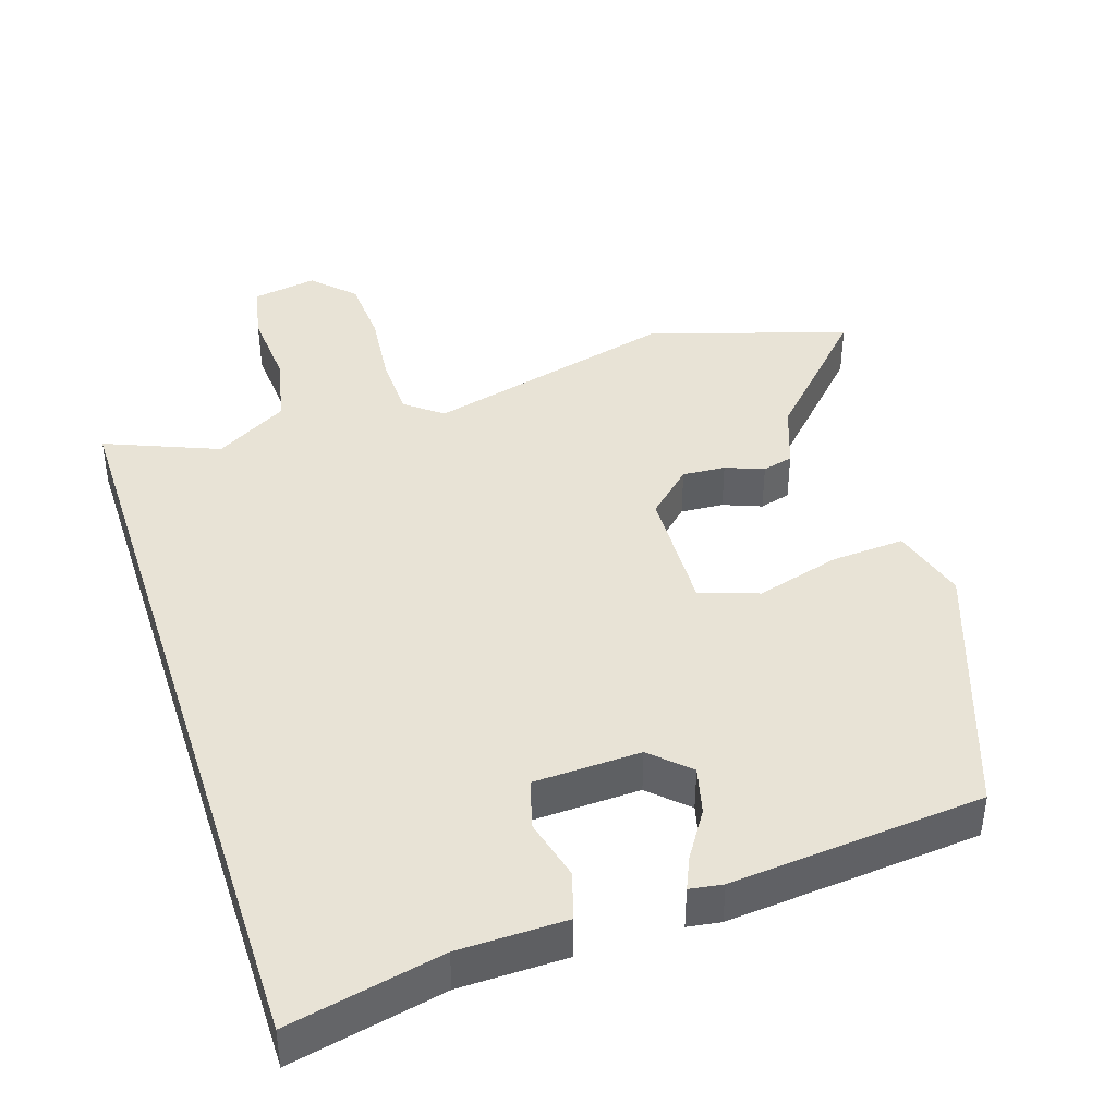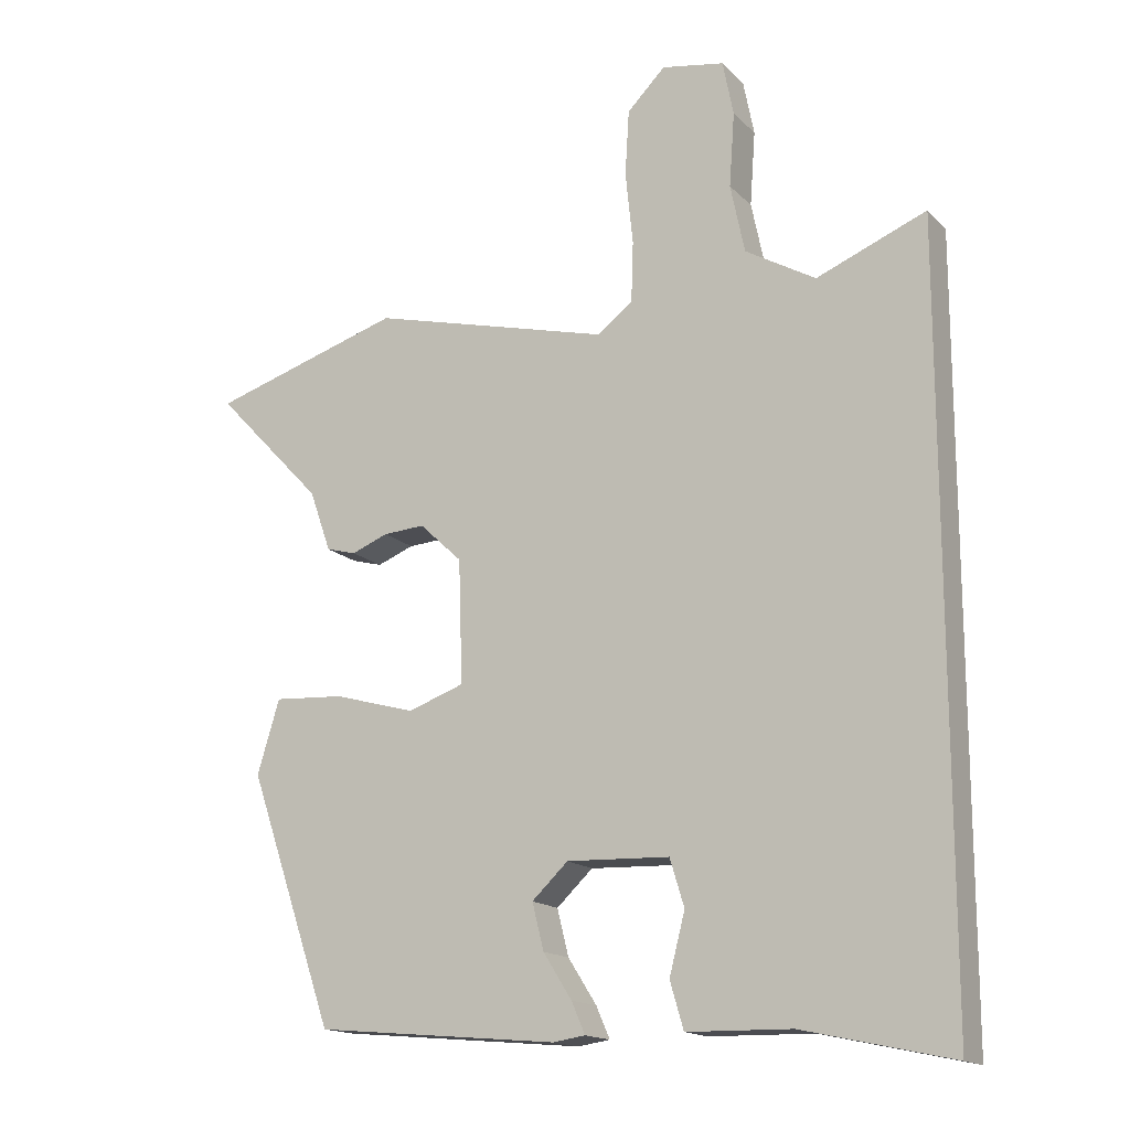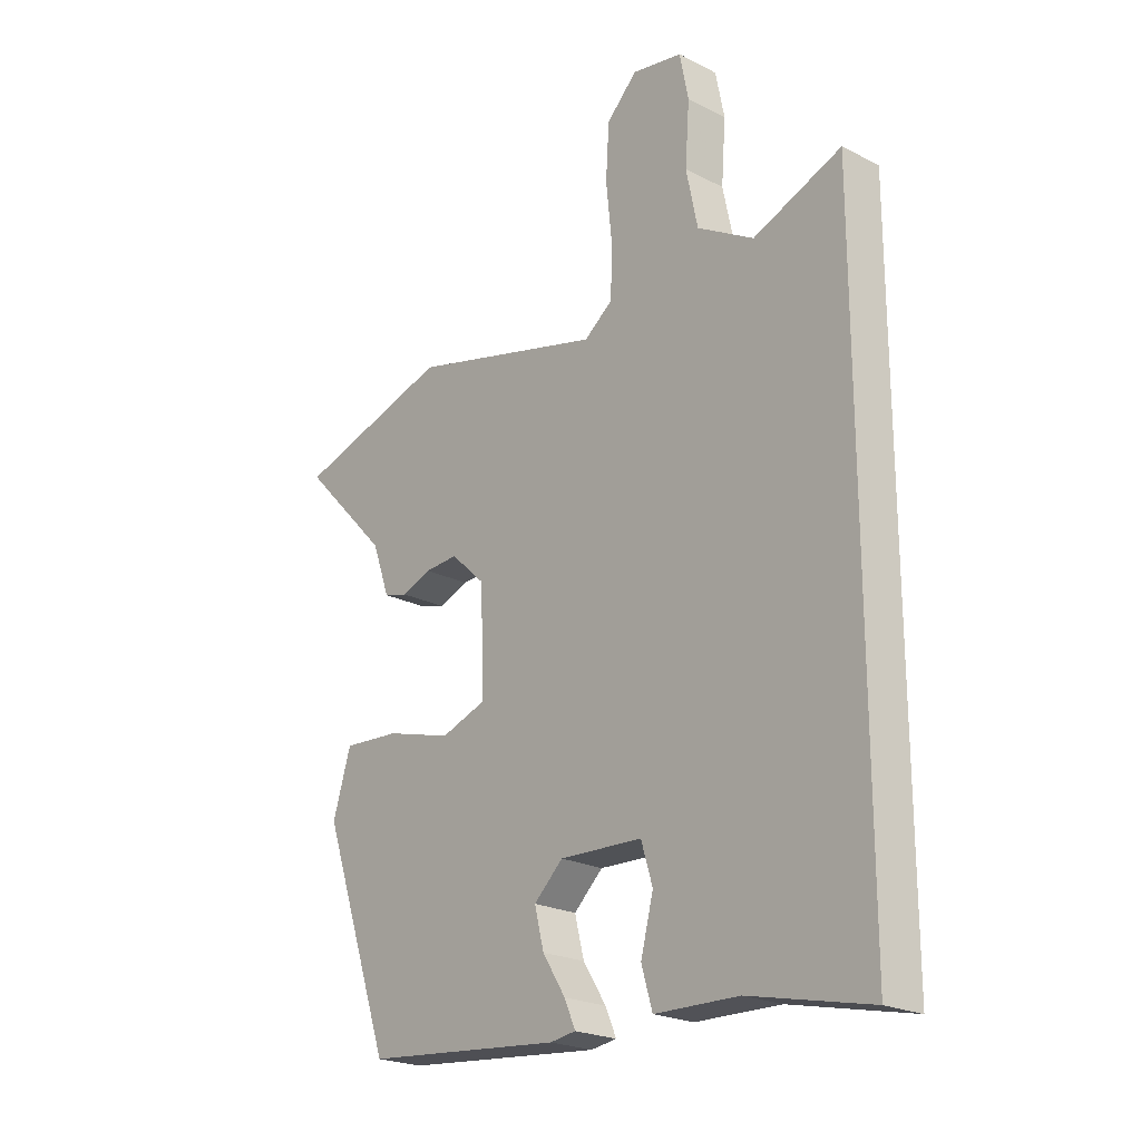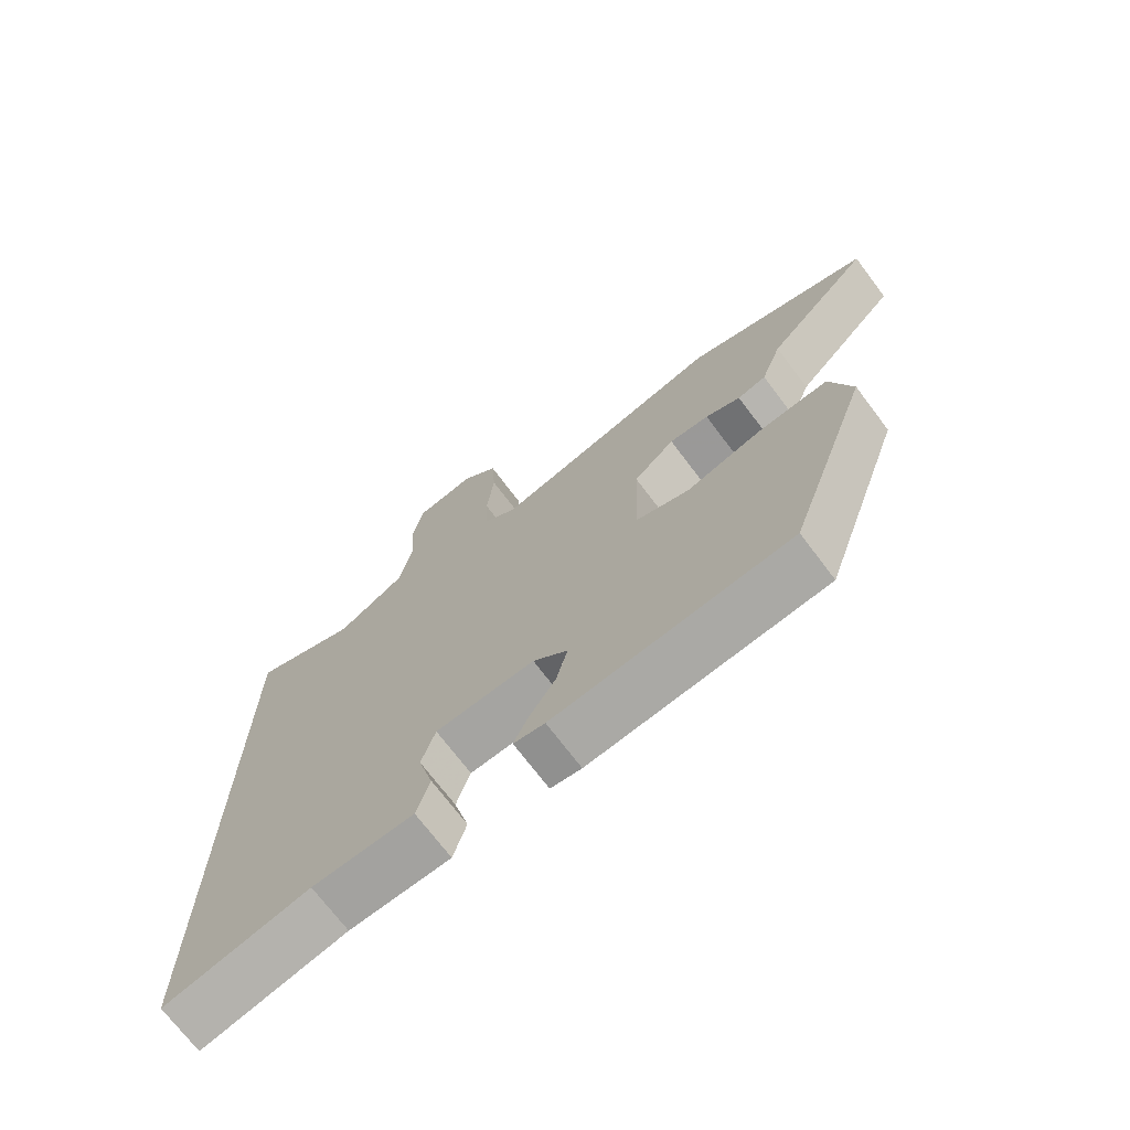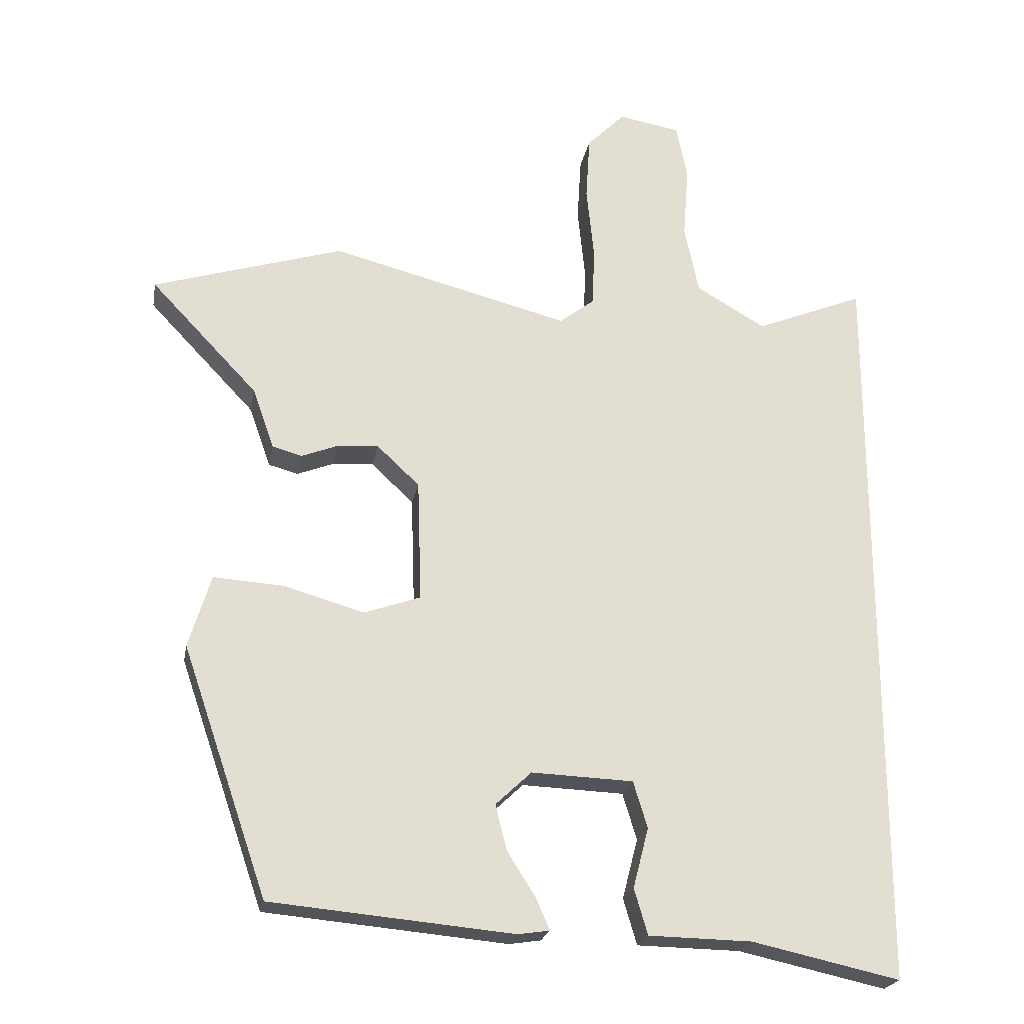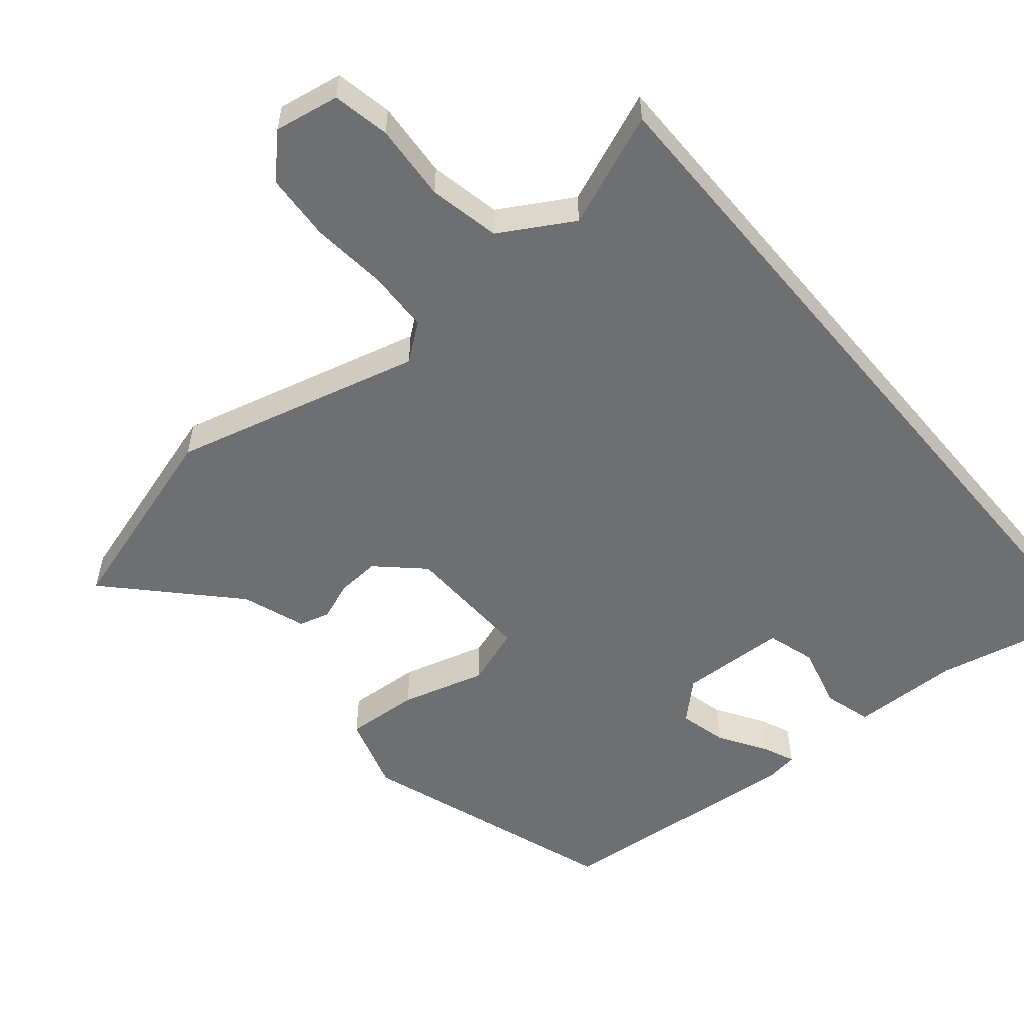
<metadata>
{"format":"obj","ext":"obj","renderer":"f3d","projection":"perspective","resolution":1024,"background":"white","views":[{"elev":41.7,"azim":162.1,"up":"+Y"},{"elev":-15.9,"azim":28.4,"up":"+Z"},{"elev":-22.3,"azim":48.6,"up":"+Z"},{"elev":-71.8,"azim":-142.9,"up":"+Z"},{"elev":-22.2,"azim":-10.2,"up":"+Z"},{"elev":-54.6,"azim":39.9,"up":"+Y"}]}
</metadata>
<code>
v 0.5 0.07 0.541
v 0.5 0.07 -0.566
v 0.281 0.07 -0.518
v 0.128 0.07 -0.515
v 0.108 0.07 -0.447
v 0.131 0.07 -0.358
v 0.11 0.07 -0.289
v -0.041 0.07 -0.283
v -0.094 0.07 -0.333
v -0.077 0.07 -0.401
v -0.035 0.07 -0.467
v -0.015 0.07 -0.513
v -0.062 0.07 -0.52
v -0.421 0.07 -0.487
v -0.548 0.07 -0.119
v -0.515 0.07 -0.011
v -0.411 0.07 -0.018
v -0.291 0.07 -0.052
v -0.208 0.07 -0.023
v -0.214 0.07 0.158
v -0.277 0.07 0.217
v -0.338 0.07 0.213
v -0.392 0.07 0.192
v -0.436 0.07 0.204
v -0.468 0.07 0.294
v -0.627 0.07 0.461
v -0.345 0.07 0.547
v 0.009 0.07 0.456
v 0.061 0.07 0.496
v 0.064 0.07 0.584
v 0.053 0.07 0.691
v 0.059 0.07 0.787
v 0.115 0.07 0.843
v 0.207 0.07 0.827
v 0.223 0.07 0.746
v 0.215 0.07 0.637
v 0.236 0.07 0.536
v 0.339 0.07 0.476
v 0.5 0 0.541
v 0.5 0 -0.566
v 0.281 0 -0.518
v 0.128 0 -0.515
v 0.108 0 -0.447
v 0.131 0 -0.358
v 0.11 0 -0.289
v -0.041 0 -0.283
v -0.094 0 -0.333
v -0.077 0 -0.401
v -0.035 0 -0.467
v -0.015 0 -0.513
v -0.062 0 -0.52
v -0.421 0 -0.487
v -0.548 0 -0.119
v -0.515 0 -0.011
v -0.411 0 -0.018
v -0.291 0 -0.052
v -0.208 0 -0.023
v -0.214 0 0.158
v -0.277 0 0.217
v -0.338 0 0.213
v -0.392 0 0.192
v -0.436 0 0.204
v -0.468 0 0.294
v -0.627 0 0.461
v -0.345 0 0.547
v 0.009 0 0.456
v 0.061 0 0.496
v 0.064 0 0.584
v 0.053 0 0.691
v 0.059 0 0.787
v 0.115 0 0.843
v 0.207 0 0.827
v 0.223 0 0.746
v 0.215 0 0.637
v 0.236 0 0.536
v 0.339 0 0.476
f 34 35 36
f 33 34 36
f 32 33 36
f 31 32 36
f 30 31 36
f 29 30 36 37
f 28 29 37 38
f 25 26 27 28
f 24 25 28
f 23 24 28
f 22 23 28
f 21 22 28 38
f 16 17 18
f 15 16 18
f 14 15 18
f 13 14 18
f 12 13 18
f 10 11 12
f 10 12 18
f 9 10 18 19
f 3 4 5 6
f 3 6 7
f 2 3 7
f 1 2 7
f 20 21 38 1
f 19 20 1
f 9 19 1
f 8 9 1
f 1 7 8
f 74 73 72
f 74 72 71
f 74 71 70
f 74 70 69
f 74 69 68
f 75 74 68 67
f 76 75 67 66
f 66 65 64 63
f 66 63 62
f 66 62 61
f 66 61 60
f 76 66 60 59
f 56 55 54
f 56 54 53
f 56 53 52
f 56 52 51
f 56 51 50
f 50 49 48
f 56 50 48
f 57 56 48 47
f 44 43 42 41
f 45 44 41
f 45 41 40
f 45 40 39
f 39 76 59 58
f 39 58 57
f 39 57 47
f 39 47 46
f 46 45 39
f 1 39 40 2
f 2 40 41 3
f 3 41 42 4
f 4 42 43 5
f 5 43 44 6
f 6 44 45 7
f 7 45 46 8
f 8 46 47 9
f 9 47 48 10
f 10 48 49 11
f 11 49 50 12
f 12 50 51 13
f 13 51 52 14
f 14 52 53 15
f 15 53 54 16
f 16 54 55 17
f 17 55 56 18
f 18 56 57 19
f 19 57 58 20
f 20 58 59 21
f 21 59 60 22
f 22 60 61 23
f 23 61 62 24
f 24 62 63 25
f 25 63 64 26
f 26 64 65 27
f 27 65 66 28
f 28 66 67 29
f 29 67 68 30
f 30 68 69 31
f 31 69 70 32
f 32 70 71 33
f 33 71 72 34
f 34 72 73 35
f 35 73 74 36
f 36 74 75 37
f 37 75 76 38
f 38 76 39 1

</code>
